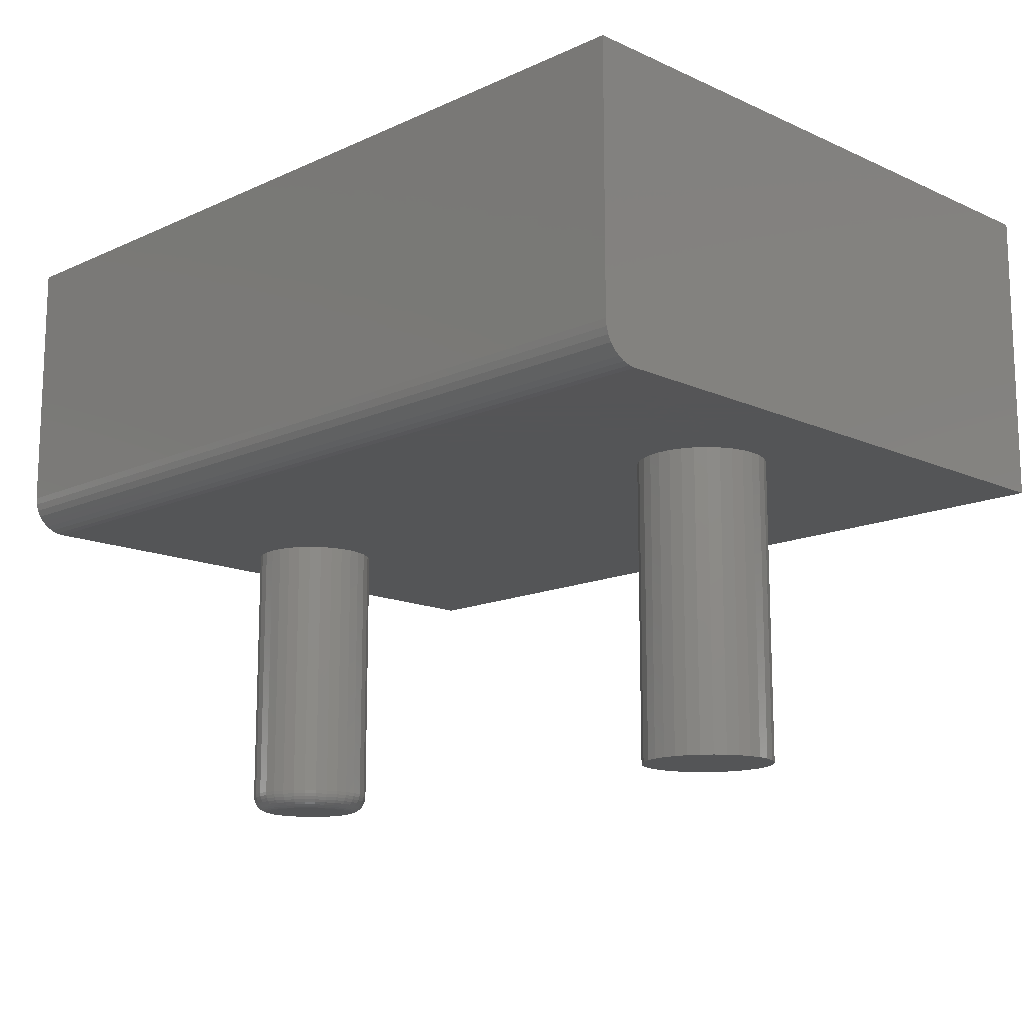
<metadata>
{"format":"stl","ext":"stl","renderer":"f3d","projection":"perspective","resolution":1024,"background":"white","views":[{"elev":-14.1,"azim":-134.9,"up":"+Y"}]}
</metadata>
<code>
# stl→obj: 408 verts, 812 faces
v 0.6568 -0.5156 0.3131
v 0.6491 -0.5156 0.3123
v 0.6417 -0.5156 0.3101
v 0.6646 -0.5156 0.3123
v 0.672 -0.5156 0.3101
v 0.6348 -0.5156 0.3064
v 0.6788 -0.5156 0.3064
v 0.6288 -0.5156 0.3015
v 0.6849 -0.5156 0.3015
v 0.6239 -0.5156 0.2955
v 0.6898 -0.5156 0.2955
v 0.6202 -0.5156 0.2886
v 0.6934 -0.5156 0.2886
v 0.6179 -0.5156 0.2812
v 0.6957 -0.5156 0.2812
v 0.6957 -0.5156 0.2657
v 0.6202 -0.5156 0.2583
v 0.6934 -0.5156 0.2583
v 0.6239 -0.5156 0.2514
v 0.6898 -0.5156 0.2514
v 0.6288 -0.5156 0.2454
v 0.6849 -0.5156 0.2454
v 0.6348 -0.5156 0.2405
v 0.6788 -0.5156 0.2405
v 0.6417 -0.5156 0.2368
v 0.672 -0.5156 0.2368
v 0.6491 -0.5156 0.2346
v 0.6568 -0.5156 0.2338
v 0.6646 -0.5156 0.2346
v 0.6965 -0.5156 0.2734
v 0.6172 -0.5156 0.2734
v 0.6179 -0.5156 0.2657
v 0.7121 -0.2578 0.2734
v 0.7121 -0.5 0.2734
v 0.711 -0.2578 0.2627
v 0.711 -0.5 0.2627
v 0.7079 -0.2578 0.2523
v 0.7079 -0.5 0.2523
v 0.7028 -0.2578 0.2427
v 0.7028 -0.5 0.2427
v 0.6959 -0.2578 0.2344
v 0.6959 -0.5 0.2344
v 0.6875 -0.2578 0.2275
v 0.6875 -0.5 0.2275
v 0.678 -0.2578 0.2224
v 0.678 -0.5 0.2224
v 0.6676 -0.2578 0.2192
v 0.6676 -0.5 0.2192
v 0.6568 -0.2578 0.2182
v 0.6568 -0.5 0.2182
v 0.646 -0.2578 0.2192
v 0.646 -0.5 0.2192
v 0.6357 -0.2578 0.2224
v 0.6357 -0.5 0.2224
v 0.6261 -0.2578 0.2275
v 0.6261 -0.5 0.2275
v 0.6177 -0.2578 0.2344
v 0.6177 -0.5 0.2344
v 0.6109 -0.2578 0.2427
v 0.6109 -0.5 0.2427
v 0.6058 -0.2578 0.2523
v 0.6058 -0.5 0.2523
v 0.6026 -0.2578 0.2627
v 0.6026 -0.5 0.2627
v 0.6016 -0.2578 0.2734
v 0.6016 -0.5 0.2734
v 0.6026 -0.2578 0.2842
v 0.6026 -0.5 0.2842
v 0.6058 -0.2578 0.2946
v 0.6058 -0.5 0.2946
v 0.6109 -0.2578 0.3041
v 0.6109 -0.5 0.3041
v 0.6177 -0.2578 0.3125
v 0.6177 -0.5 0.3125
v 0.6261 -0.2578 0.3194
v 0.6261 -0.5 0.3194
v 0.6357 -0.2578 0.3245
v 0.6357 -0.5 0.3245
v 0.646 -0.2578 0.3276
v 0.646 -0.5 0.3276
v 0.6568 -0.2578 0.3287
v 0.6568 -0.5 0.3287
v 0.6676 -0.2578 0.3276
v 0.6676 -0.5 0.3276
v 0.678 -0.2578 0.3245
v 0.678 -0.5 0.3245
v 0.6875 -0.2578 0.3194
v 0.6875 -0.5 0.3194
v 0.6959 -0.2578 0.3125
v 0.6959 -0.5 0.3125
v 0.7028 -0.2578 0.3041
v 0.7028 -0.5 0.3041
v 0.7079 -0.2578 0.2946
v 0.7079 -0.5 0.2946
v 0.711 -0.2578 0.2842
v 0.711 -0.5 0.2842
v 0.6141 -0.5153 0.2734
v 0.615 -0.5153 0.2818
v 0.6112 -0.5144 0.2734
v 0.6121 -0.5144 0.2823
v 0.6085 -0.513 0.2734
v 0.6094 -0.513 0.2829
v 0.6061 -0.511 0.2734
v 0.6071 -0.511 0.2833
v 0.6042 -0.5087 0.2734
v 0.6052 -0.5087 0.2837
v 0.6028 -0.506 0.2734
v 0.6038 -0.506 0.284
v 0.6019 -0.503 0.2734
v 0.6029 -0.503 0.2842
v 0.6987 -0.5153 0.2818
v 0.6995 -0.5153 0.2734
v 0.7016 -0.5144 0.2823
v 0.7024 -0.5144 0.2734
v 0.7042 -0.513 0.2829
v 0.7051 -0.513 0.2734
v 0.7065 -0.511 0.2833
v 0.7075 -0.511 0.2734
v 0.7084 -0.5087 0.2837
v 0.7095 -0.5087 0.2734
v 0.7099 -0.506 0.284
v 0.7109 -0.506 0.2734
v 0.7107 -0.503 0.2842
v 0.7118 -0.503 0.2734
v 0.6963 -0.5153 0.2898
v 0.699 -0.5144 0.2909
v 0.7015 -0.513 0.2919
v 0.7037 -0.511 0.2928
v 0.7054 -0.5087 0.2936
v 0.7068 -0.506 0.2941
v 0.7076 -0.503 0.2945
v 0.6923 -0.5153 0.2972
v 0.6948 -0.5144 0.2988
v 0.697 -0.513 0.3003
v 0.699 -0.511 0.3016
v 0.7006 -0.5087 0.3027
v 0.7018 -0.506 0.3035
v 0.7025 -0.503 0.304
v 0.687 -0.5153 0.3036
v 0.6891 -0.5144 0.3057
v 0.691 -0.513 0.3076
v 0.6927 -0.511 0.3093
v 0.694 -0.5087 0.3107
v 0.6951 -0.506 0.3117
v 0.6957 -0.503 0.3123
v 0.6805 -0.5153 0.3089
v 0.6822 -0.5144 0.3114
v 0.6837 -0.513 0.3136
v 0.685 -0.511 0.3156
v 0.6861 -0.5087 0.3172
v 0.6869 -0.506 0.3184
v 0.6874 -0.503 0.3191
v 0.6732 -0.5153 0.3129
v 0.6743 -0.5144 0.3156
v 0.6753 -0.513 0.3181
v 0.6762 -0.511 0.3203
v 0.677 -0.5087 0.3221
v 0.6775 -0.506 0.3234
v 0.6779 -0.503 0.3242
v 0.6652 -0.5153 0.3153
v 0.6657 -0.5144 0.3182
v 0.6663 -0.513 0.3208
v 0.6667 -0.511 0.3232
v 0.6671 -0.5087 0.3251
v 0.6674 -0.506 0.3265
v 0.6675 -0.503 0.3273
v 0.6568 -0.5153 0.3161
v 0.6568 -0.5144 0.3191
v 0.6568 -0.513 0.3218
v 0.6568 -0.511 0.3241
v 0.6568 -0.5087 0.3261
v 0.6568 -0.506 0.3275
v 0.6568 -0.503 0.3284
v 0.6485 -0.5153 0.3153
v 0.6479 -0.5144 0.3182
v 0.6474 -0.513 0.3208
v 0.6469 -0.511 0.3232
v 0.6466 -0.5087 0.3251
v 0.6463 -0.506 0.3265
v 0.6461 -0.503 0.3273
v 0.6405 -0.5153 0.3129
v 0.6394 -0.5144 0.3156
v 0.6383 -0.513 0.3181
v 0.6374 -0.511 0.3203
v 0.6367 -0.5087 0.3221
v 0.6361 -0.506 0.3234
v 0.6358 -0.503 0.3242
v 0.6331 -0.5153 0.3089
v 0.6315 -0.5144 0.3114
v 0.63 -0.513 0.3136
v 0.6287 -0.511 0.3156
v 0.6276 -0.5087 0.3172
v 0.6268 -0.506 0.3184
v 0.6263 -0.503 0.3191
v 0.6266 -0.5153 0.3036
v 0.6246 -0.5144 0.3057
v 0.6227 -0.513 0.3076
v 0.621 -0.511 0.3093
v 0.6196 -0.5087 0.3107
v 0.6186 -0.506 0.3117
v 0.618 -0.503 0.3123
v 0.6213 -0.5153 0.2972
v 0.6189 -0.5144 0.2988
v 0.6166 -0.513 0.3003
v 0.6147 -0.511 0.3016
v 0.6131 -0.5087 0.3027
v 0.6119 -0.506 0.3035
v 0.6111 -0.503 0.304
v 0.6174 -0.5153 0.2898
v 0.6147 -0.5144 0.2909
v 0.6122 -0.513 0.2919
v 0.61 -0.511 0.2928
v 0.6082 -0.5087 0.2936
v 0.6069 -0.506 0.2941
v 0.606 -0.503 0.2945
v 0.6987 -0.5153 0.2651
v 0.7016 -0.5144 0.2645
v 0.7042 -0.513 0.264
v 0.7065 -0.511 0.2635
v 0.7084 -0.5087 0.2632
v 0.7099 -0.506 0.2629
v 0.7107 -0.503 0.2627
v 0.615 -0.5153 0.2651
v 0.6121 -0.5144 0.2645
v 0.6094 -0.513 0.264
v 0.6071 -0.511 0.2635
v 0.6052 -0.5087 0.2632
v 0.6038 -0.506 0.2629
v 0.6029 -0.503 0.2627
v 0.6174 -0.5153 0.2571
v 0.6147 -0.5144 0.256
v 0.6122 -0.513 0.2549
v 0.61 -0.511 0.254
v 0.6082 -0.5087 0.2533
v 0.6069 -0.506 0.2527
v 0.606 -0.503 0.2524
v 0.6213 -0.5153 0.2497
v 0.6189 -0.5144 0.2481
v 0.6166 -0.513 0.2466
v 0.6147 -0.511 0.2453
v 0.6131 -0.5087 0.2442
v 0.6119 -0.506 0.2434
v 0.6111 -0.503 0.2429
v 0.6266 -0.5153 0.2433
v 0.6246 -0.5144 0.2412
v 0.6227 -0.513 0.2393
v 0.621 -0.511 0.2376
v 0.6196 -0.5087 0.2362
v 0.6186 -0.506 0.2352
v 0.618 -0.503 0.2346
v 0.6331 -0.5153 0.2379
v 0.6315 -0.5144 0.2355
v 0.63 -0.513 0.2333
v 0.6287 -0.511 0.2313
v 0.6276 -0.5087 0.2297
v 0.6268 -0.506 0.2285
v 0.6263 -0.503 0.2277
v 0.6405 -0.5153 0.234
v 0.6394 -0.5144 0.2313
v 0.6383 -0.513 0.2288
v 0.6374 -0.511 0.2266
v 0.6367 -0.5087 0.2248
v 0.6361 -0.506 0.2235
v 0.6358 -0.503 0.2227
v 0.6485 -0.5153 0.2316
v 0.6479 -0.5144 0.2287
v 0.6474 -0.513 0.226
v 0.6469 -0.511 0.2237
v 0.6466 -0.5087 0.2218
v 0.6463 -0.506 0.2204
v 0.6461 -0.503 0.2195
v 0.6568 -0.5153 0.2308
v 0.6568 -0.5144 0.2278
v 0.6568 -0.513 0.2251
v 0.6568 -0.511 0.2228
v 0.6568 -0.5087 0.2208
v 0.6568 -0.506 0.2194
v 0.6568 -0.503 0.2185
v 0.6652 -0.5153 0.2316
v 0.6657 -0.5144 0.2287
v 0.6663 -0.513 0.226
v 0.6667 -0.511 0.2237
v 0.6671 -0.5087 0.2218
v 0.6674 -0.506 0.2204
v 0.6675 -0.503 0.2195
v 0.6732 -0.5153 0.234
v 0.6743 -0.5144 0.2313
v 0.6753 -0.513 0.2288
v 0.6762 -0.511 0.2266
v 0.677 -0.5087 0.2248
v 0.6775 -0.506 0.2235
v 0.6779 -0.503 0.2227
v 0.6805 -0.5153 0.2379
v 0.6822 -0.5144 0.2355
v 0.6837 -0.513 0.2333
v 0.685 -0.511 0.2313
v 0.6861 -0.5087 0.2297
v 0.6869 -0.506 0.2285
v 0.6874 -0.503 0.2277
v 0.687 -0.5153 0.2433
v 0.6891 -0.5144 0.2412
v 0.691 -0.513 0.2393
v 0.6927 -0.511 0.2376
v 0.694 -0.5087 0.2362
v 0.6951 -0.506 0.2352
v 0.6957 -0.503 0.2346
v 0.6923 -0.5153 0.2497
v 0.6948 -0.5144 0.2481
v 0.697 -0.513 0.2466
v 0.699 -0.511 0.2453
v 0.7006 -0.5087 0.2442
v 0.7018 -0.506 0.2434
v 0.7025 -0.503 0.2429
v 0.6963 -0.5153 0.2571
v 0.699 -0.5144 0.256
v 0.7015 -0.513 0.2549
v 0.7037 -0.511 0.254
v 0.7054 -0.5087 0.2533
v 0.7068 -0.506 0.2527
v 0.7076 -0.503 0.2524
v 0.1412 -0.2578 0.3287
v 0.152 -0.2578 0.3276
v 0.1623 -0.2578 0.3245
v 0.1719 -0.2578 0.3194
v 0.1803 -0.2578 0.3125
v 0.1872 -0.2578 0.3041
v 0.1923 -0.2578 0.2946
v 0.1872 -0.2578 0.2427
v 0.1803 -0.2578 0.2344
v 0.1719 -0.2578 0.2275
v 0.1623 -0.2578 0.2224
v 0.152 -0.2578 0.2192
v 0.1412 -0.2578 0.2182
v 0.75 -0.2578 0.5526
v 3.384e-17 -0.2578 0.5526
v 0.1304 -0.2578 0.3276
v 0.75 -0.2578 0.03125
v 1.914e-18 -0.2578 0.03125
v 0.1304 -0.2578 0.2192
v 0.1201 -0.2578 0.2224
v 0.1105 -0.2578 0.2275
v 0.1021 -0.2578 0.2344
v 0.09525 -0.2578 0.2427
v 0.09014 -0.2578 0.2523
v 0.087 -0.2578 0.2627
v 0.08594 -0.2578 0.2734
v 0.087 -0.2578 0.2842
v 0.09014 -0.2578 0.2946
v 0.09525 -0.2578 0.3041
v 0.1021 -0.2578 0.3125
v 0.1105 -0.2578 0.3194
v 0.1201 -0.2578 0.3245
v 0.1954 -0.2578 0.2842
v 0.1965 -0.2578 0.2734
v 0.1954 -0.2578 0.2627
v 0.1923 -0.2578 0.2523
v 0.1965 -0.5156 0.2734
v 0.1954 -0.5156 0.2627
v 0.1923 -0.5156 0.2523
v 0.1872 -0.5156 0.2427
v 0.1803 -0.5156 0.2344
v 0.1719 -0.5156 0.2275
v 0.1623 -0.5156 0.2224
v 0.152 -0.5156 0.2192
v 0.1412 -0.5156 0.2182
v 0.1304 -0.5156 0.2192
v 0.1201 -0.5156 0.2224
v 0.1105 -0.5156 0.2275
v 0.1021 -0.5156 0.2344
v 0.09525 -0.5156 0.2427
v 0.09014 -0.5156 0.2523
v 0.087 -0.5156 0.2627
v 0.08594 -0.5156 0.2734
v 0.087 -0.5156 0.2842
v 0.09014 -0.5156 0.2946
v 0.09525 -0.5156 0.3041
v 0.1021 -0.5156 0.3125
v 0.1105 -0.5156 0.3194
v 0.1201 -0.5156 0.3245
v 0.1304 -0.5156 0.3276
v 0.1412 -0.5156 0.3287
v 0.152 -0.5156 0.3276
v 0.1623 -0.5156 0.3245
v 0.1719 -0.5156 0.3194
v 0.1803 -0.5156 0.3125
v 0.1872 -0.5156 0.3041
v 0.1923 -0.5156 0.2946
v 0.1954 -0.5156 0.2842
v 0 -0.2266 0
v 3.677e-20 -0.2327 0.0006005
v 1.457e-19 -0.2385 0.002379
v 0 0 0
v 3.225e-19 -0.2439 0.005267
v 5.605e-19 -0.2487 0.009153
v 8.504e-19 -0.2525 0.01389
v 1.181e-18 -0.2554 0.01929
v 1.54e-18 -0.2572 0.02515
v 3.384e-17 0 0.5526
v 0.75 -0.2439 0.005267
v 0.75 -0.2554 0.01929
v 0.75 -0.2525 0.01389
v 0.75 -0.2487 0.009153
v 0.75 0 0.5526
v 0.75 -0.2572 0.02515
v 0.75 0 -4.592e-17
v 0.75 -0.2385 0.002379
v 0.75 -0.2327 0.0006005
v 0.75 -0.2266 -4.592e-17
f 1 2 3
f 4 1 3
f 4 3 5
f 5 3 6
f 5 6 7
f 7 6 8
f 7 8 9
f 9 8 10
f 9 10 11
f 11 10 12
f 11 12 13
f 13 12 14
f 13 14 15
f 16 17 18
f 18 17 19
f 18 19 20
f 20 19 21
f 20 21 22
f 22 21 23
f 22 23 24
f 24 23 25
f 24 25 26
f 26 25 27
f 26 27 28
f 26 28 29
f 15 14 30
f 30 14 31
f 30 31 16
f 16 31 32
f 16 32 17
f 33 34 35
f 35 34 36
f 35 36 37
f 37 36 38
f 37 38 39
f 39 38 40
f 39 40 41
f 41 40 42
f 41 42 43
f 43 42 44
f 43 44 45
f 45 44 46
f 45 46 47
f 47 46 48
f 47 48 49
f 49 48 50
f 49 50 51
f 51 50 52
f 51 52 53
f 53 52 54
f 53 54 55
f 55 54 56
f 55 56 57
f 57 56 58
f 57 58 59
f 59 58 60
f 59 60 61
f 61 60 62
f 61 62 63
f 63 62 64
f 63 64 65
f 65 64 66
f 65 66 67
f 67 66 68
f 67 68 69
f 69 68 70
f 69 70 71
f 71 70 72
f 71 72 73
f 73 72 74
f 73 74 75
f 75 74 76
f 75 76 77
f 77 76 78
f 77 78 79
f 79 78 80
f 79 80 81
f 81 80 82
f 81 82 83
f 83 82 84
f 83 84 85
f 85 84 86
f 85 86 87
f 87 86 88
f 87 88 89
f 89 88 90
f 89 90 91
f 91 90 92
f 91 92 93
f 93 92 94
f 93 94 95
f 95 94 96
f 95 96 33
f 33 96 34
f 31 14 97
f 97 14 98
f 97 98 99
f 99 98 100
f 99 100 101
f 101 100 102
f 101 102 103
f 103 102 104
f 103 104 105
f 105 104 106
f 105 106 107
f 107 106 108
f 107 108 109
f 109 108 110
f 109 110 66
f 66 110 68
f 15 30 111
f 111 30 112
f 111 112 113
f 113 112 114
f 113 114 115
f 115 114 116
f 115 116 117
f 117 116 118
f 117 118 119
f 119 118 120
f 119 120 121
f 121 120 122
f 121 122 123
f 123 122 124
f 123 124 96
f 96 124 34
f 13 15 125
f 125 15 111
f 125 111 126
f 126 111 113
f 126 113 127
f 127 113 115
f 127 115 128
f 128 115 117
f 128 117 129
f 129 117 119
f 129 119 130
f 130 119 121
f 130 121 131
f 131 121 123
f 131 123 94
f 94 123 96
f 11 13 132
f 132 13 125
f 132 125 133
f 133 125 126
f 133 126 134
f 134 126 127
f 134 127 135
f 135 127 128
f 135 128 136
f 136 128 129
f 136 129 137
f 137 129 130
f 137 130 138
f 138 130 131
f 138 131 92
f 92 131 94
f 9 11 139
f 139 11 132
f 139 132 140
f 140 132 133
f 140 133 141
f 141 133 134
f 141 134 142
f 142 134 135
f 142 135 143
f 143 135 136
f 143 136 144
f 144 136 137
f 144 137 145
f 145 137 138
f 145 138 90
f 90 138 92
f 7 9 146
f 146 9 139
f 146 139 147
f 147 139 140
f 147 140 148
f 148 140 141
f 148 141 149
f 149 141 142
f 149 142 150
f 150 142 143
f 150 143 151
f 151 143 144
f 151 144 152
f 152 144 145
f 152 145 88
f 88 145 90
f 5 7 153
f 153 7 146
f 153 146 154
f 154 146 147
f 154 147 155
f 155 147 148
f 155 148 156
f 156 148 149
f 156 149 157
f 157 149 150
f 157 150 158
f 158 150 151
f 158 151 159
f 159 151 152
f 159 152 86
f 86 152 88
f 4 5 160
f 160 5 153
f 160 153 161
f 161 153 154
f 161 154 162
f 162 154 155
f 162 155 163
f 163 155 156
f 163 156 164
f 164 156 157
f 164 157 165
f 165 157 158
f 165 158 166
f 166 158 159
f 166 159 84
f 84 159 86
f 1 4 167
f 167 4 160
f 167 160 168
f 168 160 161
f 168 161 169
f 169 161 162
f 169 162 170
f 170 162 163
f 170 163 171
f 171 163 164
f 171 164 172
f 172 164 165
f 172 165 173
f 173 165 166
f 173 166 82
f 82 166 84
f 2 1 174
f 174 1 167
f 174 167 175
f 175 167 168
f 175 168 176
f 176 168 169
f 176 169 177
f 177 169 170
f 177 170 178
f 178 170 171
f 178 171 179
f 179 171 172
f 179 172 180
f 180 172 173
f 180 173 80
f 80 173 82
f 3 2 181
f 181 2 174
f 181 174 182
f 182 174 175
f 182 175 183
f 183 175 176
f 183 176 184
f 184 176 177
f 184 177 185
f 185 177 178
f 185 178 186
f 186 178 179
f 186 179 187
f 187 179 180
f 187 180 78
f 78 180 80
f 6 3 188
f 188 3 181
f 188 181 189
f 189 181 182
f 189 182 190
f 190 182 183
f 190 183 191
f 191 183 184
f 191 184 192
f 192 184 185
f 192 185 193
f 193 185 186
f 193 186 194
f 194 186 187
f 194 187 76
f 76 187 78
f 8 6 195
f 195 6 188
f 195 188 196
f 196 188 189
f 196 189 197
f 197 189 190
f 197 190 198
f 198 190 191
f 198 191 199
f 199 191 192
f 199 192 200
f 200 192 193
f 200 193 201
f 201 193 194
f 201 194 74
f 74 194 76
f 10 8 202
f 202 8 195
f 202 195 203
f 203 195 196
f 203 196 204
f 204 196 197
f 204 197 205
f 205 197 198
f 205 198 206
f 206 198 199
f 206 199 207
f 207 199 200
f 207 200 208
f 208 200 201
f 208 201 72
f 72 201 74
f 12 10 209
f 209 10 202
f 209 202 210
f 210 202 203
f 210 203 211
f 211 203 204
f 211 204 212
f 212 204 205
f 212 205 213
f 213 205 206
f 213 206 214
f 214 206 207
f 214 207 215
f 215 207 208
f 215 208 70
f 70 208 72
f 14 12 98
f 98 12 209
f 98 209 100
f 100 209 210
f 100 210 102
f 102 210 211
f 102 211 104
f 104 211 212
f 104 212 106
f 106 212 213
f 106 213 108
f 108 213 214
f 108 214 110
f 110 214 215
f 110 215 68
f 68 215 70
f 30 16 112
f 112 16 216
f 112 216 114
f 114 216 217
f 114 217 116
f 116 217 218
f 116 218 118
f 118 218 219
f 118 219 120
f 120 219 220
f 120 220 122
f 122 220 221
f 122 221 124
f 124 221 222
f 124 222 34
f 34 222 36
f 32 31 223
f 223 31 97
f 223 97 224
f 224 97 99
f 224 99 225
f 225 99 101
f 225 101 226
f 226 101 103
f 226 103 227
f 227 103 105
f 227 105 228
f 228 105 107
f 228 107 229
f 229 107 109
f 229 109 64
f 64 109 66
f 17 32 230
f 230 32 223
f 230 223 231
f 231 223 224
f 231 224 232
f 232 224 225
f 232 225 233
f 233 225 226
f 233 226 234
f 234 226 227
f 234 227 235
f 235 227 228
f 235 228 236
f 236 228 229
f 236 229 62
f 62 229 64
f 19 17 237
f 237 17 230
f 237 230 238
f 238 230 231
f 238 231 239
f 239 231 232
f 239 232 240
f 240 232 233
f 240 233 241
f 241 233 234
f 241 234 242
f 242 234 235
f 242 235 243
f 243 235 236
f 243 236 60
f 60 236 62
f 21 19 244
f 244 19 237
f 244 237 245
f 245 237 238
f 245 238 246
f 246 238 239
f 246 239 247
f 247 239 240
f 247 240 248
f 248 240 241
f 248 241 249
f 249 241 242
f 249 242 250
f 250 242 243
f 250 243 58
f 58 243 60
f 23 21 251
f 251 21 244
f 251 244 252
f 252 244 245
f 252 245 253
f 253 245 246
f 253 246 254
f 254 246 247
f 254 247 255
f 255 247 248
f 255 248 256
f 256 248 249
f 256 249 257
f 257 249 250
f 257 250 56
f 56 250 58
f 25 23 258
f 258 23 251
f 258 251 259
f 259 251 252
f 259 252 260
f 260 252 253
f 260 253 261
f 261 253 254
f 261 254 262
f 262 254 255
f 262 255 263
f 263 255 256
f 263 256 264
f 264 256 257
f 264 257 54
f 54 257 56
f 27 25 265
f 265 25 258
f 265 258 266
f 266 258 259
f 266 259 267
f 267 259 260
f 267 260 268
f 268 260 261
f 268 261 269
f 269 261 262
f 269 262 270
f 270 262 263
f 270 263 271
f 271 263 264
f 271 264 52
f 52 264 54
f 28 27 272
f 272 27 265
f 272 265 273
f 273 265 266
f 273 266 274
f 274 266 267
f 274 267 275
f 275 267 268
f 275 268 276
f 276 268 269
f 276 269 277
f 277 269 270
f 277 270 278
f 278 270 271
f 278 271 50
f 50 271 52
f 29 28 279
f 279 28 272
f 279 272 280
f 280 272 273
f 280 273 281
f 281 273 274
f 281 274 282
f 282 274 275
f 282 275 283
f 283 275 276
f 283 276 284
f 284 276 277
f 284 277 285
f 285 277 278
f 285 278 48
f 48 278 50
f 26 29 286
f 286 29 279
f 286 279 287
f 287 279 280
f 287 280 288
f 288 280 281
f 288 281 289
f 289 281 282
f 289 282 290
f 290 282 283
f 290 283 291
f 291 283 284
f 291 284 292
f 292 284 285
f 292 285 46
f 46 285 48
f 24 26 293
f 293 26 286
f 293 286 294
f 294 286 287
f 294 287 295
f 295 287 288
f 295 288 296
f 296 288 289
f 296 289 297
f 297 289 290
f 297 290 298
f 298 290 291
f 298 291 299
f 299 291 292
f 299 292 44
f 44 292 46
f 22 24 300
f 300 24 293
f 300 293 301
f 301 293 294
f 301 294 302
f 302 294 295
f 302 295 303
f 303 295 296
f 303 296 304
f 304 296 297
f 304 297 305
f 305 297 298
f 305 298 306
f 306 298 299
f 306 299 42
f 42 299 44
f 20 22 307
f 307 22 300
f 307 300 308
f 308 300 301
f 308 301 309
f 309 301 302
f 309 302 310
f 310 302 303
f 310 303 311
f 311 303 304
f 311 304 312
f 312 304 305
f 312 305 313
f 313 305 306
f 313 306 40
f 40 306 42
f 18 20 314
f 314 20 307
f 314 307 315
f 315 307 308
f 315 308 316
f 316 308 309
f 316 309 317
f 317 309 310
f 317 310 318
f 318 310 311
f 318 311 319
f 319 311 312
f 319 312 320
f 320 312 313
f 320 313 38
f 38 313 40
f 16 18 216
f 216 18 314
f 216 314 217
f 217 314 315
f 217 315 218
f 218 315 316
f 218 316 219
f 219 316 317
f 219 317 220
f 220 317 318
f 220 318 221
f 221 318 319
f 221 319 222
f 222 319 320
f 222 320 36
f 36 320 38
f 81 321 322
f 81 322 79
f 79 322 323
f 79 323 77
f 77 323 324
f 77 324 75
f 75 324 325
f 75 325 73
f 73 325 326
f 73 326 71
f 71 326 327
f 71 327 69
f 61 328 59
f 59 328 329
f 59 329 57
f 57 329 330
f 57 330 55
f 55 330 331
f 55 331 53
f 53 331 332
f 53 332 51
f 51 332 333
f 51 333 49
f 334 335 336
f 334 336 321
f 334 321 81
f 334 81 83
f 334 83 85
f 334 85 87
f 334 87 89
f 334 89 91
f 334 91 93
f 334 93 95
f 334 95 33
f 334 33 337
f 338 337 49
f 338 49 333
f 338 333 339
f 338 339 340
f 338 340 341
f 338 341 342
f 338 342 343
f 338 343 344
f 338 344 345
f 335 338 345
f 335 345 346
f 335 346 347
f 335 347 348
f 335 348 349
f 335 349 350
f 335 350 351
f 335 351 352
f 335 352 336
f 337 33 35
f 337 35 37
f 337 37 39
f 337 39 41
f 337 41 43
f 337 43 45
f 337 45 47
f 337 47 49
f 69 327 67
f 67 327 353
f 67 353 65
f 65 353 354
f 65 354 63
f 63 354 355
f 63 355 61
f 61 355 356
f 61 356 328
f 354 357 355
f 355 357 358
f 355 358 356
f 356 358 359
f 356 359 328
f 328 359 360
f 328 360 329
f 329 360 361
f 329 361 330
f 330 361 362
f 330 362 331
f 331 362 363
f 331 363 332
f 332 363 364
f 332 364 333
f 333 364 365
f 333 365 339
f 339 365 366
f 339 366 340
f 340 366 367
f 340 367 341
f 341 367 368
f 341 368 342
f 342 368 369
f 342 369 343
f 343 369 370
f 343 370 344
f 344 370 371
f 344 371 345
f 345 371 372
f 345 372 346
f 346 372 373
f 346 373 347
f 347 373 374
f 347 374 348
f 348 374 375
f 348 375 349
f 349 375 376
f 349 376 350
f 350 376 377
f 350 377 351
f 351 377 378
f 351 378 352
f 352 378 379
f 352 379 336
f 336 379 380
f 336 380 321
f 321 380 381
f 321 381 322
f 322 381 382
f 322 382 323
f 323 382 383
f 323 383 324
f 324 383 384
f 324 384 325
f 325 384 385
f 325 385 326
f 326 385 386
f 326 386 327
f 327 386 387
f 327 387 353
f 353 387 388
f 353 388 354
f 354 388 357
f 380 382 381
f 382 380 379
f 382 379 383
f 383 379 378
f 383 378 384
f 384 378 377
f 384 377 385
f 385 377 376
f 385 376 386
f 386 376 375
f 386 375 387
f 359 370 360
f 360 370 369
f 360 369 361
f 361 369 368
f 361 368 362
f 362 368 367
f 362 367 363
f 363 367 366
f 363 366 364
f 364 366 365
f 387 375 388
f 388 375 374
f 388 374 357
f 357 374 373
f 357 373 358
f 358 373 372
f 358 372 359
f 359 372 371
f 359 371 370
f 389 390 391
f 392 389 391
f 392 391 393
f 392 393 394
f 392 394 395
f 392 395 396
f 392 396 397
f 392 397 338
f 392 338 335
f 392 335 398
f 399 400 401
f 399 401 402
f 403 334 337
f 403 337 404
f 403 404 405
f 404 400 399
f 404 399 406
f 404 406 407
f 404 407 408
f 404 408 405
f 389 392 408
f 408 392 405
f 389 408 390
f 390 408 407
f 390 407 391
f 391 407 406
f 391 406 393
f 393 406 399
f 393 399 394
f 394 399 402
f 394 402 395
f 395 402 401
f 395 401 396
f 396 401 400
f 396 400 397
f 397 400 404
f 397 404 338
f 338 404 337
f 392 398 405
f 405 398 403
f 334 403 335
f 335 403 398

</code>
